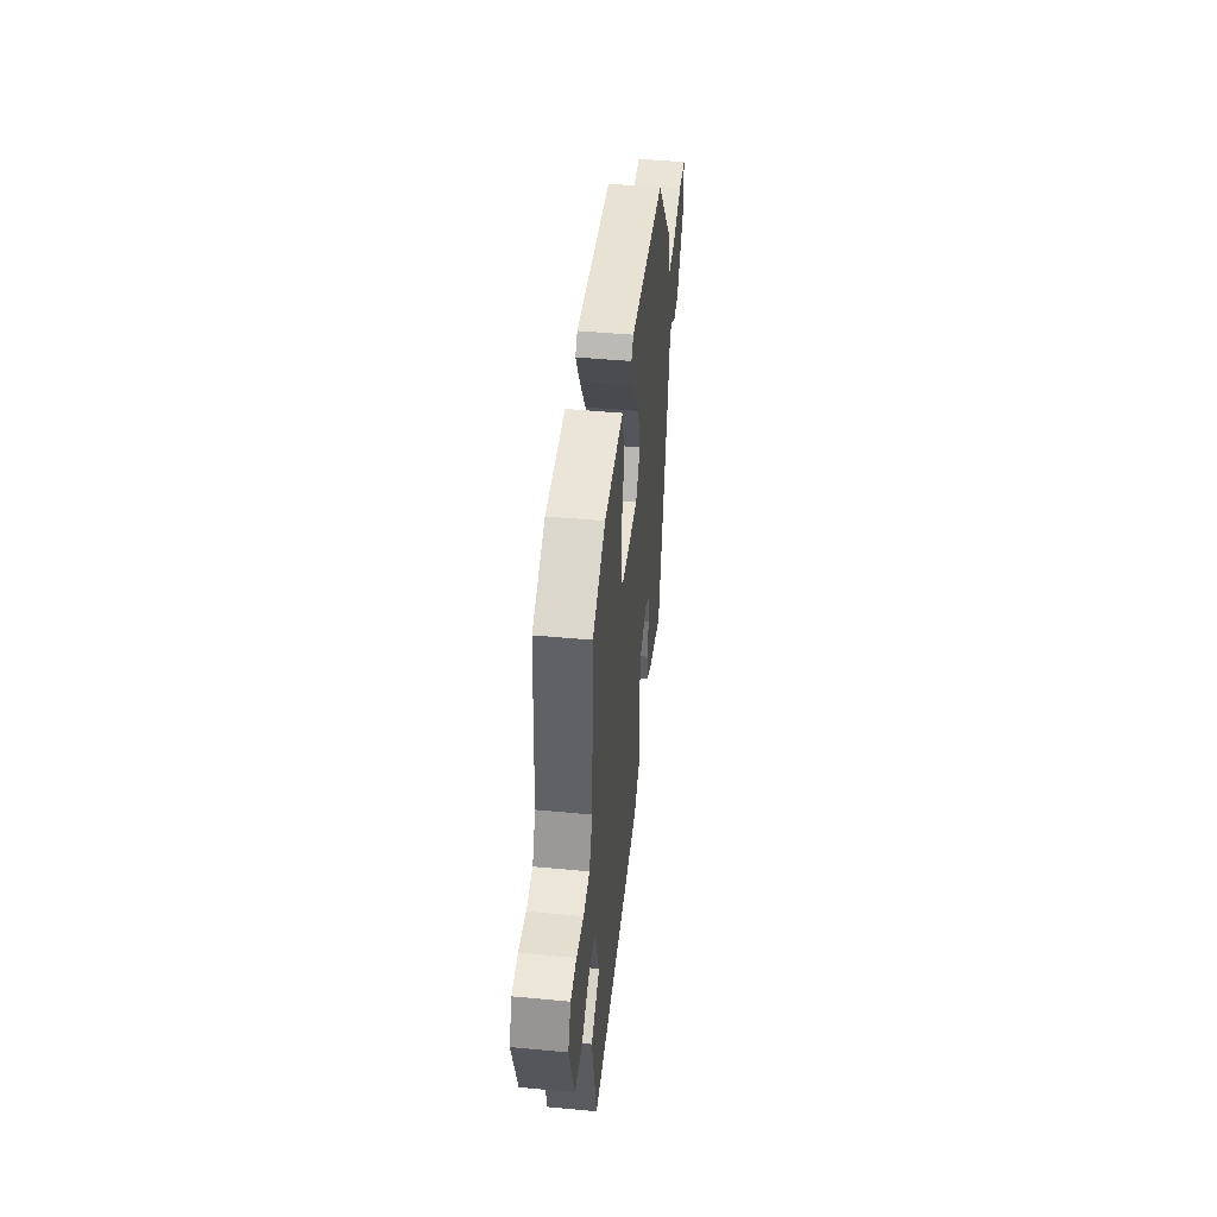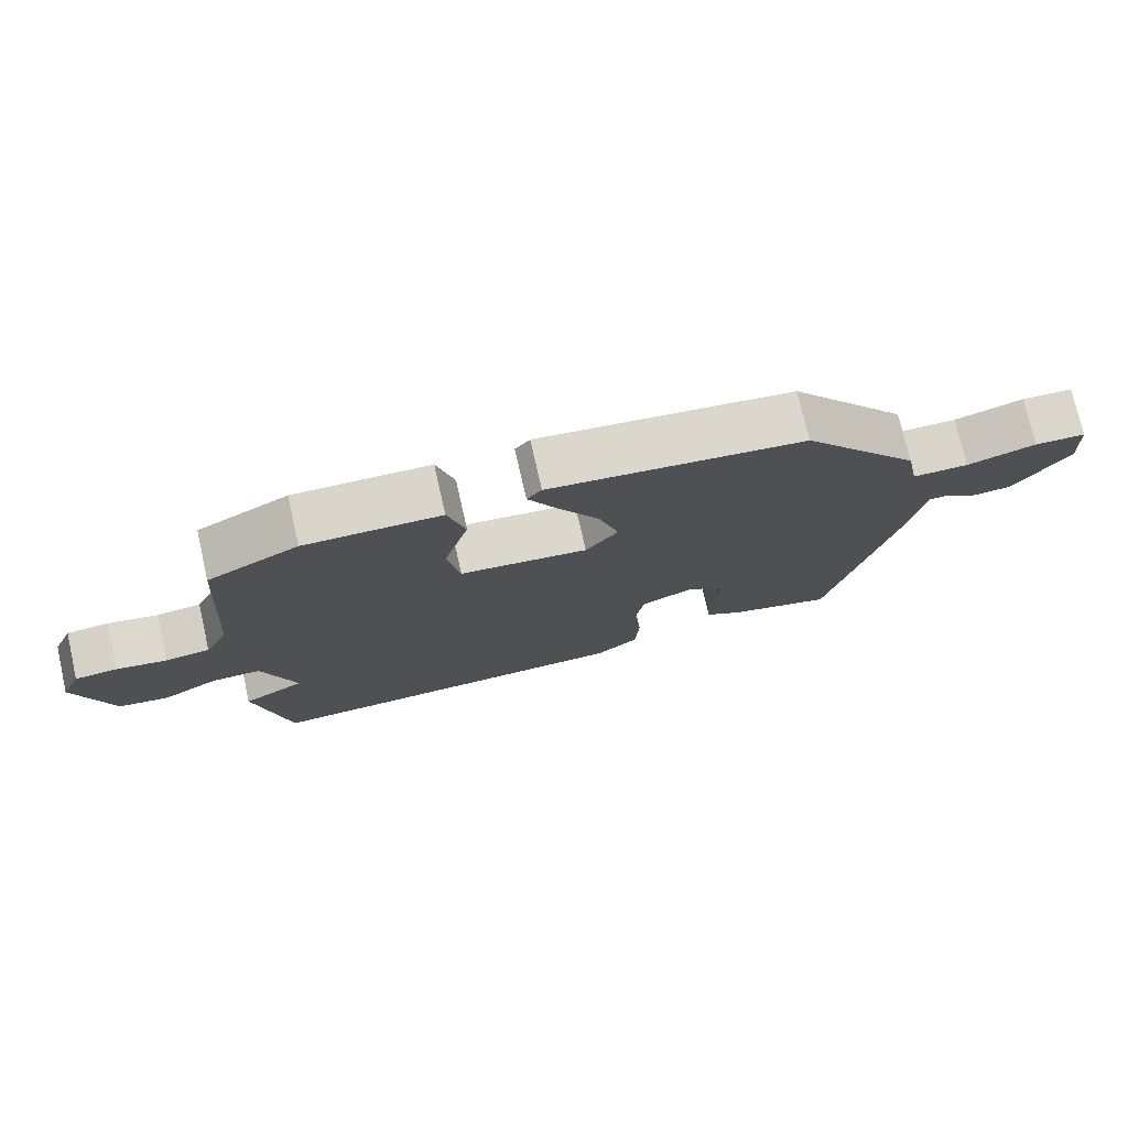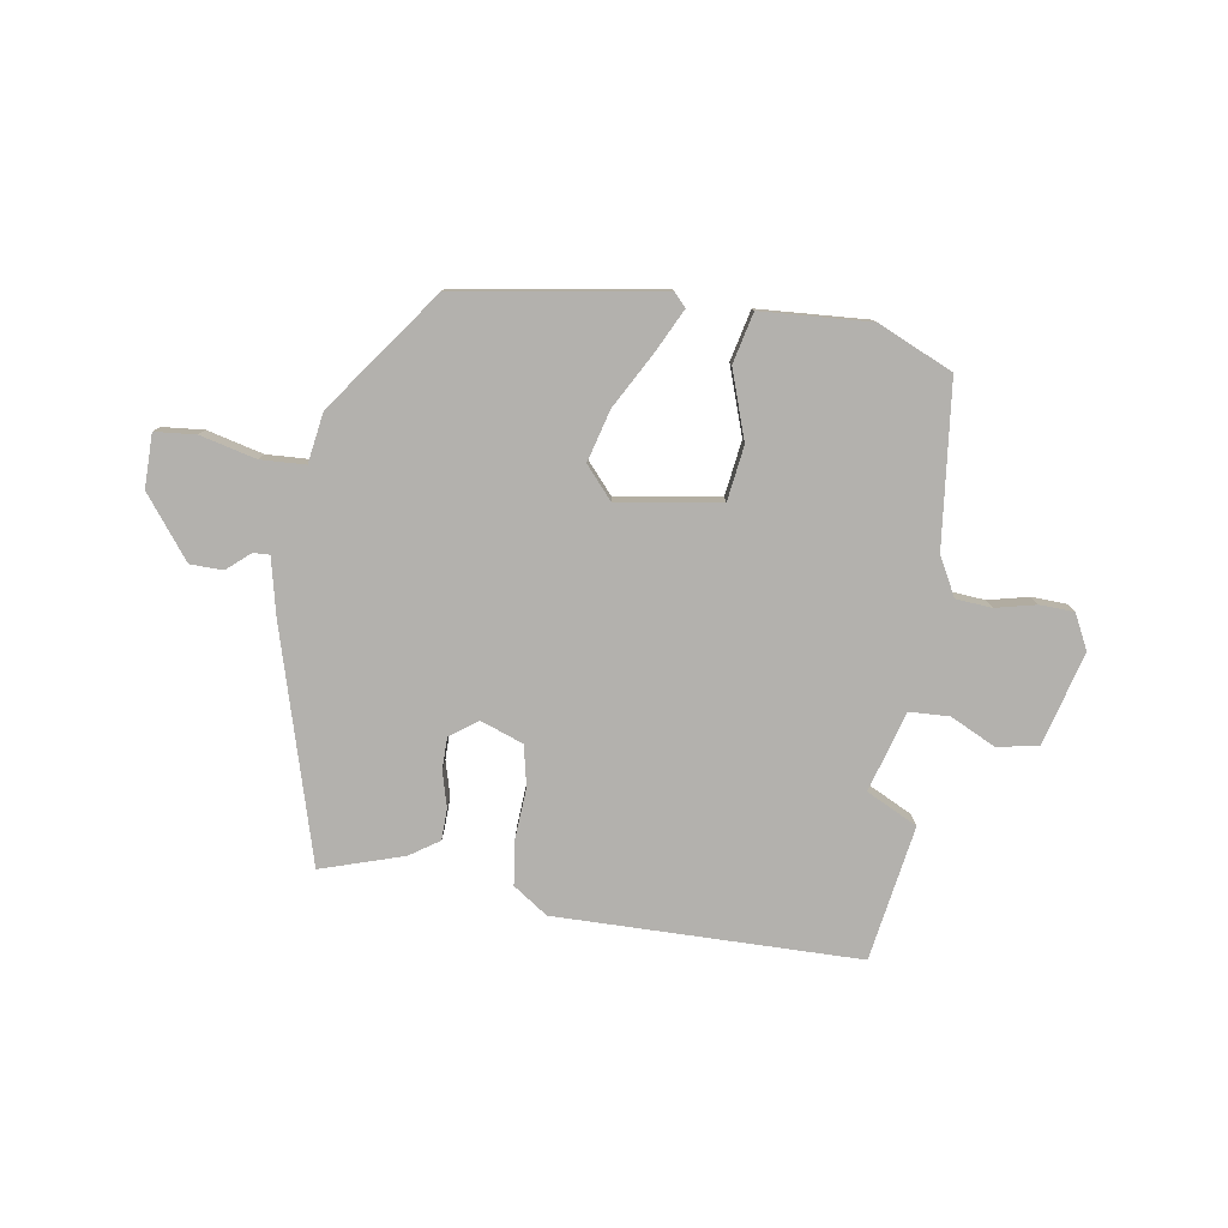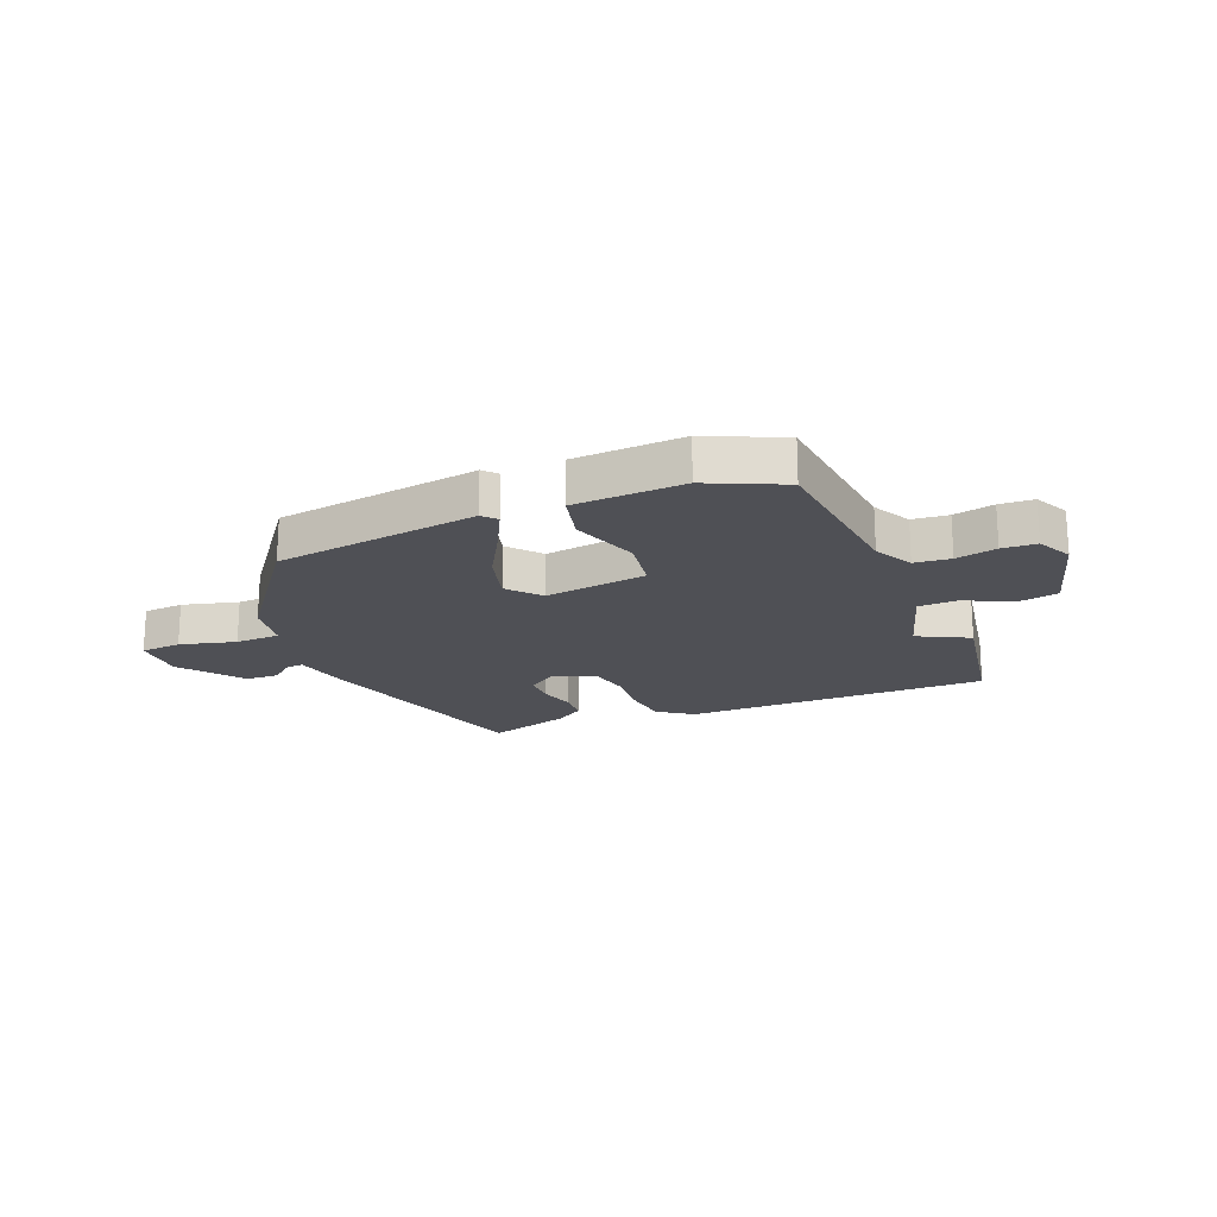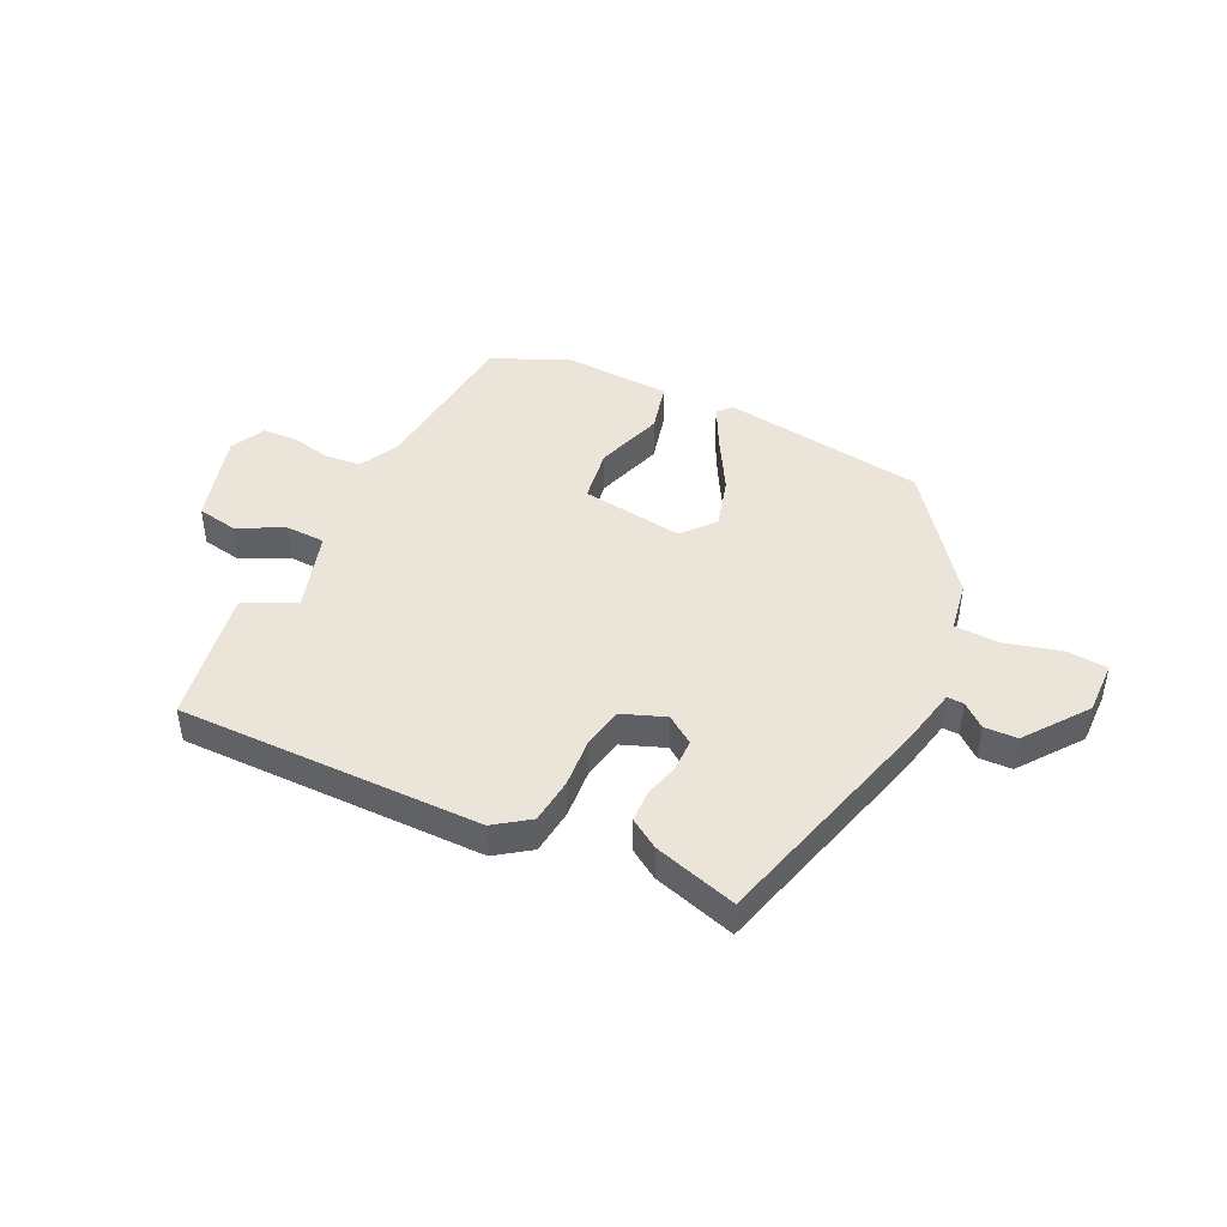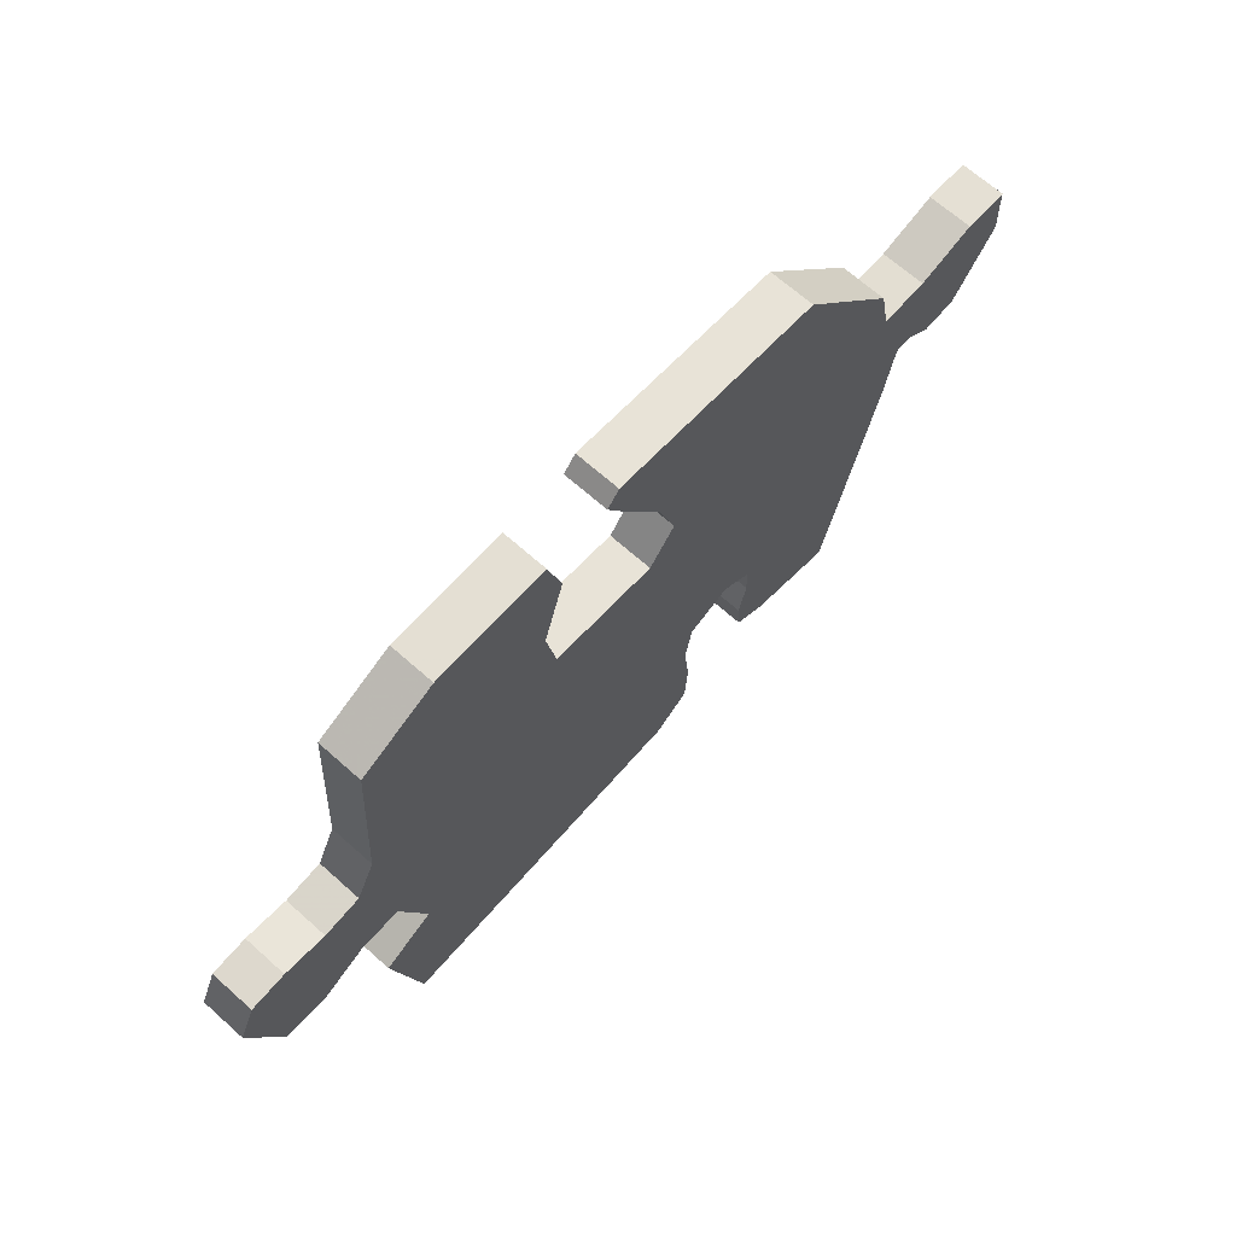
<metadata>
{"format":"obj","ext":"obj","renderer":"f3d","projection":"perspective","resolution":1024,"background":"white","views":[{"elev":45.6,"azim":96.2,"up":"+Z"},{"elev":75.0,"azim":167.2,"up":"+Z"},{"elev":-79.2,"azim":-6.2,"up":"+Y"},{"elev":-19.4,"azim":24.4,"up":"+Y"},{"elev":44.5,"azim":-152.4,"up":"+Y"},{"elev":67.7,"azim":131.7,"up":"+Z"}]}
</metadata>
<code>
v -0.428 0.07 -0.492
v -0.525 0.07 -0.082
v -0.543 0.07 0.02
v -0.572 0.07 0.02
v -0.614 0.07 -0.013
v -0.672 0.07 -0.009
v -0.749 0.07 0.102
v -0.744 0.07 0.196
v -0.672 0.07 0.199
v -0.575 0.07 0.17
v -0.496 0.07 0.17
v -0.478 0.07 0.258
v -0.311 0.07 0.464
v 0.049 0.07 0.503
v 0.07 0.07 0.478
v 0.029 0.07 0.404
v -0.029 0.07 0.31
v -0.058 0.07 0.22
v -0.012 0.07 0.162
v 0.169 0.07 0.181
v 0.187 0.07 0.277
v 0.152 0.07 0.398
v 0.177 0.07 0.486
v 0.37 0.07 0.489
v 0.499 0.07 0.424
v 0.517 0.07 0.136
v 0.55 0.07 0.067
v 0.613 0.07 0.059
v 0.685 0.07 0.072
v 0.745 0.07 0.067
v 0.773 0.07 0.004
v 0.721 0.07 -0.157
v 0.649 0.07 -0.168
v 0.57 0.07 -0.125
v 0.5 0.07 -0.125
v 0.452 0.07 -0.264
v 0.54 0.07 -0.313
v 0.49 0.07 -0.549
v -0.044 0.07 -0.53
v -0.103 0.07 -0.485
v -0.109 0.07 -0.405
v -0.099 0.07 -0.317
v -0.111 0.07 -0.245
v -0.185 0.07 -0.214
v -0.235 0.07 -0.247
v -0.238 0.07 -0.303
v -0.224 0.07 -0.366
v -0.228 0.07 -0.421
v -0.281 0.07 -0.453
v -0.428 0 -0.492
v -0.525 0 -0.082
v -0.543 0 0.02
v -0.572 0 0.02
v -0.614 0 -0.013
v -0.672 0 -0.009
v -0.749 0 0.102
v -0.744 0 0.196
v -0.672 0 0.199
v -0.575 0 0.17
v -0.496 0 0.17
v -0.478 0 0.258
v -0.311 0 0.464
v 0.049 0 0.503
v 0.07 0 0.478
v 0.029 0 0.404
v -0.029 0 0.31
v -0.058 0 0.22
v -0.012 0 0.162
v 0.169 0 0.181
v 0.187 0 0.277
v 0.152 0 0.398
v 0.177 0 0.486
v 0.37 0 0.489
v 0.499 0 0.424
v 0.517 0 0.136
v 0.55 0 0.067
v 0.613 0 0.059
v 0.685 0 0.072
v 0.745 0 0.067
v 0.773 0 0.004
v 0.721 0 -0.157
v 0.649 0 -0.168
v 0.57 0 -0.125
v 0.5 0 -0.125
v 0.452 0 -0.264
v 0.54 0 -0.313
v 0.49 0 -0.549
v -0.044 0 -0.53
v -0.103 0 -0.485
v -0.109 0 -0.405
v -0.099 0 -0.317
v -0.111 0 -0.245
v -0.185 0 -0.214
v -0.235 0 -0.247
v -0.238 0 -0.303
v -0.224 0 -0.366
v -0.228 0 -0.421
v -0.281 0 -0.453
f 1 2 3
f 49 1 3
f 48 49 3
f 47 48 3
f 46 47 3
f 45 46 3
f 44 45 3
f 43 44 3
f 40 41 42
f 39 40 42
f 38 39 42
f 37 38 42
f 36 37 42
f 35 36 42 43
f 32 33 34
f 31 32 34
f 30 31 34
f 29 30 34
f 28 29 34
f 27 28 34 35
f 35 43 3
f 27 35 3
f 26 27 3
f 24 25 26
f 23 24 26
f 22 23 26
f 21 22 26
f 15 16 17
f 14 15 17
f 13 14 17
f 12 13 17
f 11 12 17
f 11 17 18
f 8 9 10
f 7 8 10
f 6 7 10
f 5 6 10
f 4 5 10
f 4 10 11
f 11 18 19
f 4 11 19
f 3 4 19
f 20 21 26
f 3 19 20 26
f 52 51 50
f 52 50 98
f 52 98 97
f 52 97 96
f 52 96 95
f 52 95 94
f 52 94 93
f 52 93 92
f 91 90 89
f 91 89 88
f 91 88 87
f 91 87 86
f 91 86 85
f 92 91 85 84
f 83 82 81
f 83 81 80
f 83 80 79
f 83 79 78
f 83 78 77
f 84 83 77 76
f 52 92 84
f 52 84 76
f 52 76 75
f 75 74 73
f 75 73 72
f 75 72 71
f 75 71 70
f 66 65 64
f 66 64 63
f 66 63 62
f 66 62 61
f 66 61 60
f 67 66 60
f 59 58 57
f 59 57 56
f 59 56 55
f 59 55 54
f 59 54 53
f 60 59 53
f 68 67 60
f 68 60 53
f 68 53 52
f 75 70 69
f 75 69 68 52
f 1 50 51 2
f 2 51 52 3
f 3 52 53 4
f 4 53 54 5
f 5 54 55 6
f 6 55 56 7
f 7 56 57 8
f 8 57 58 9
f 9 58 59 10
f 10 59 60 11
f 11 60 61 12
f 12 61 62 13
f 13 62 63 14
f 14 63 64 15
f 15 64 65 16
f 16 65 66 17
f 17 66 67 18
f 18 67 68 19
f 19 68 69 20
f 20 69 70 21
f 21 70 71 22
f 22 71 72 23
f 23 72 73 24
f 24 73 74 25
f 25 74 75 26
f 26 75 76 27
f 27 76 77 28
f 28 77 78 29
f 29 78 79 30
f 30 79 80 31
f 31 80 81 32
f 32 81 82 33
f 33 82 83 34
f 34 83 84 35
f 35 84 85 36
f 36 85 86 37
f 37 86 87 38
f 38 87 88 39
f 39 88 89 40
f 40 89 90 41
f 41 90 91 42
f 42 91 92 43
f 43 92 93 44
f 44 93 94 45
f 45 94 95 46
f 46 95 96 47
f 47 96 97 48
f 48 97 98 49
f 49 98 50 1

</code>
